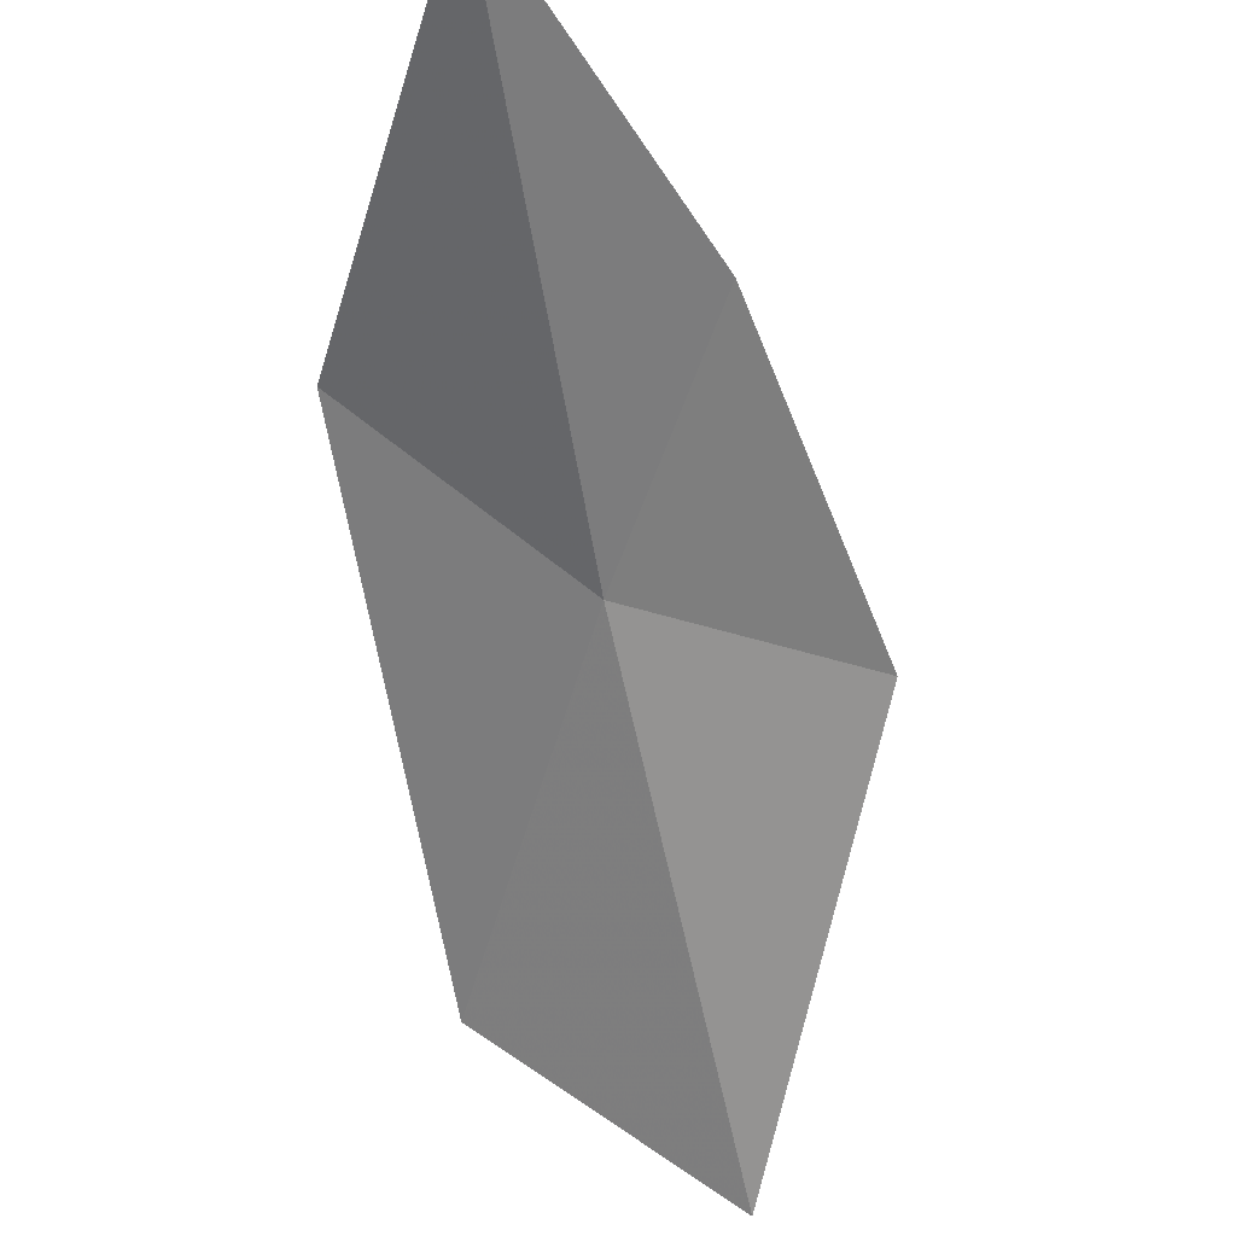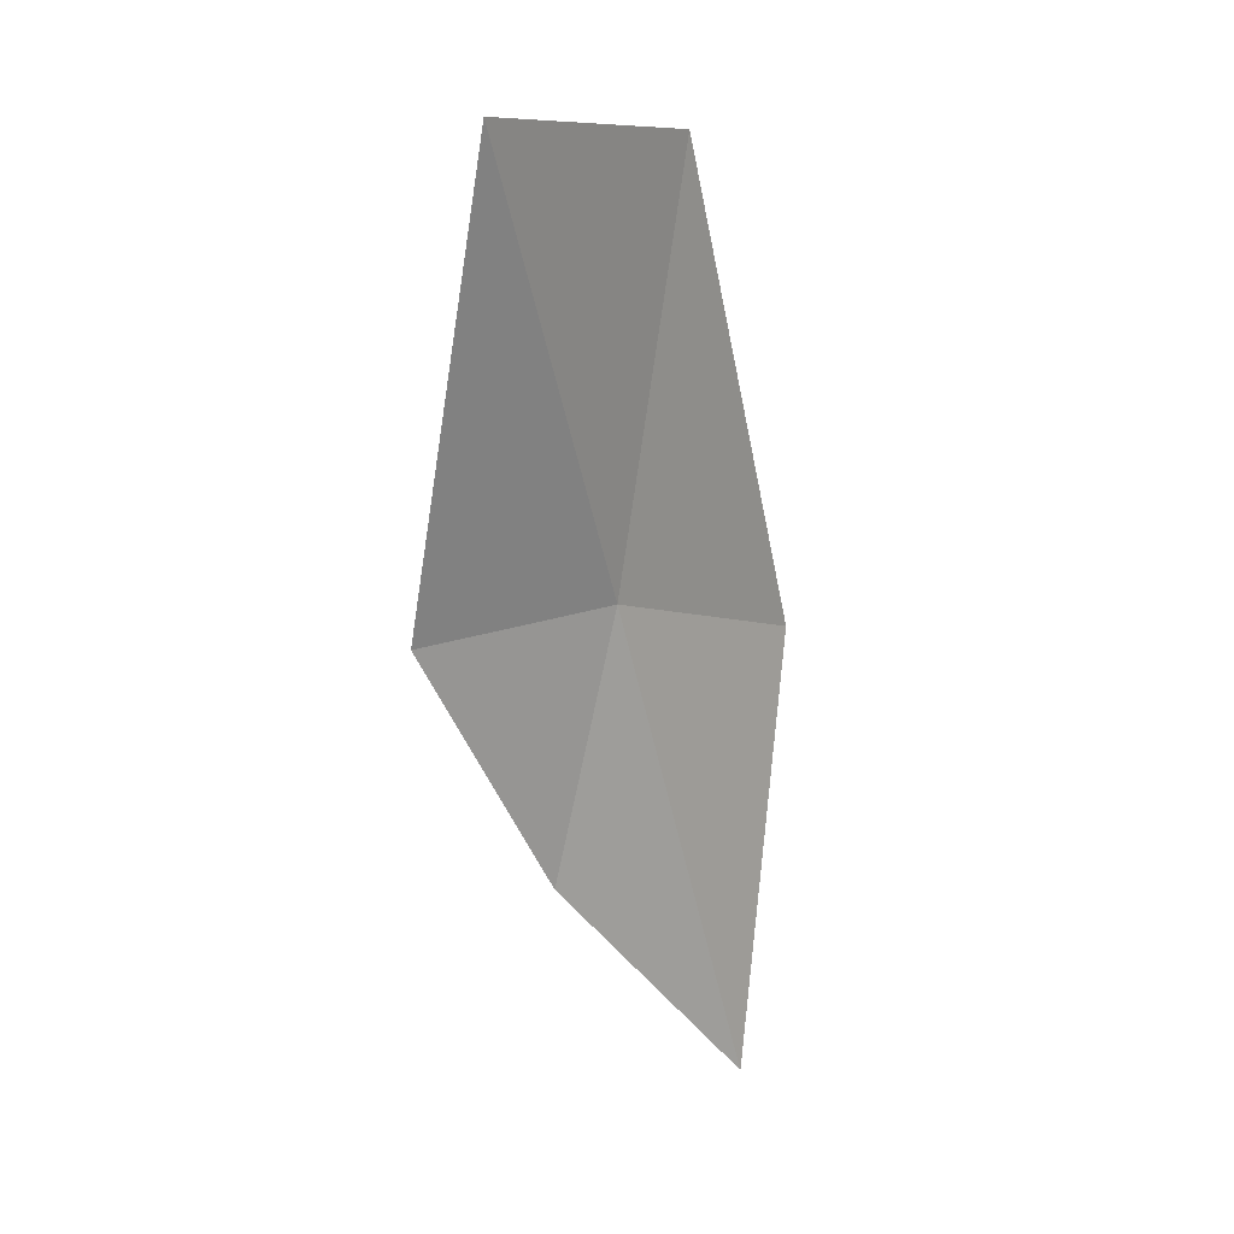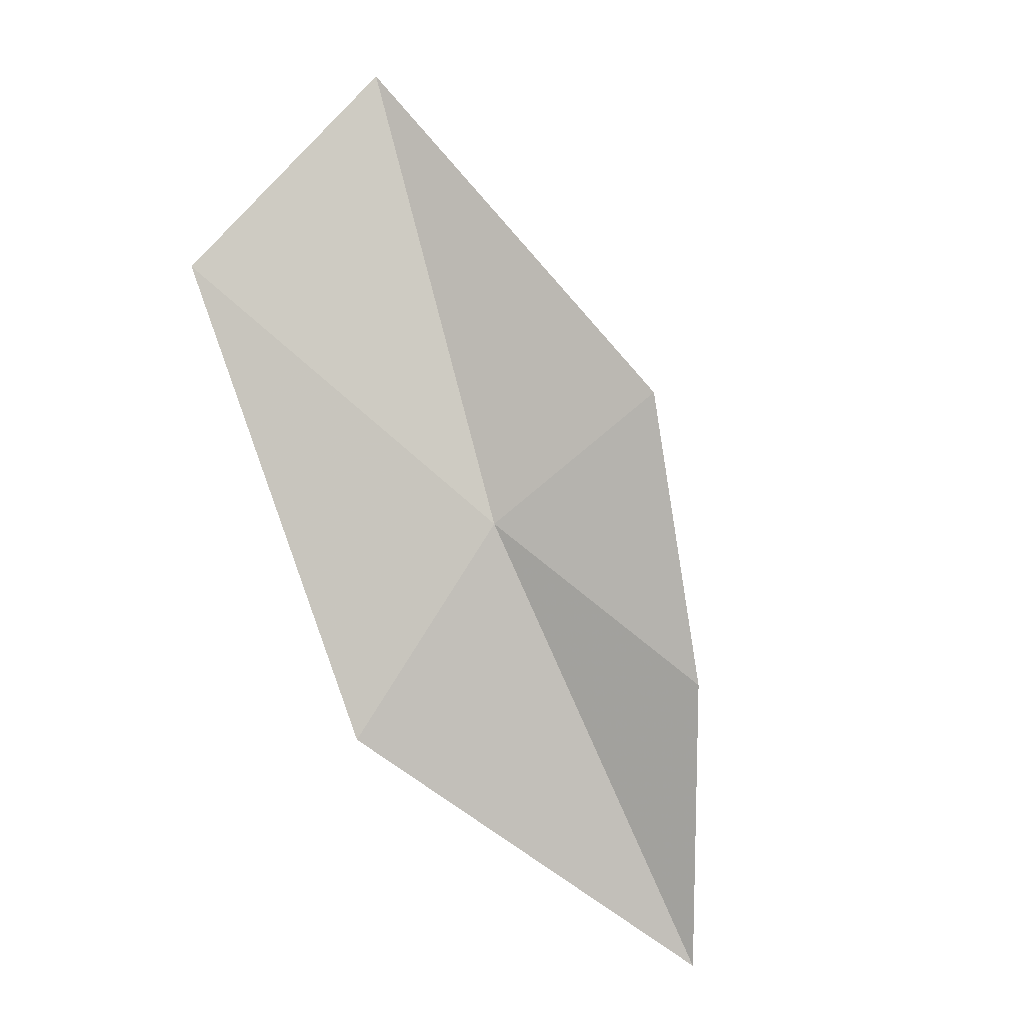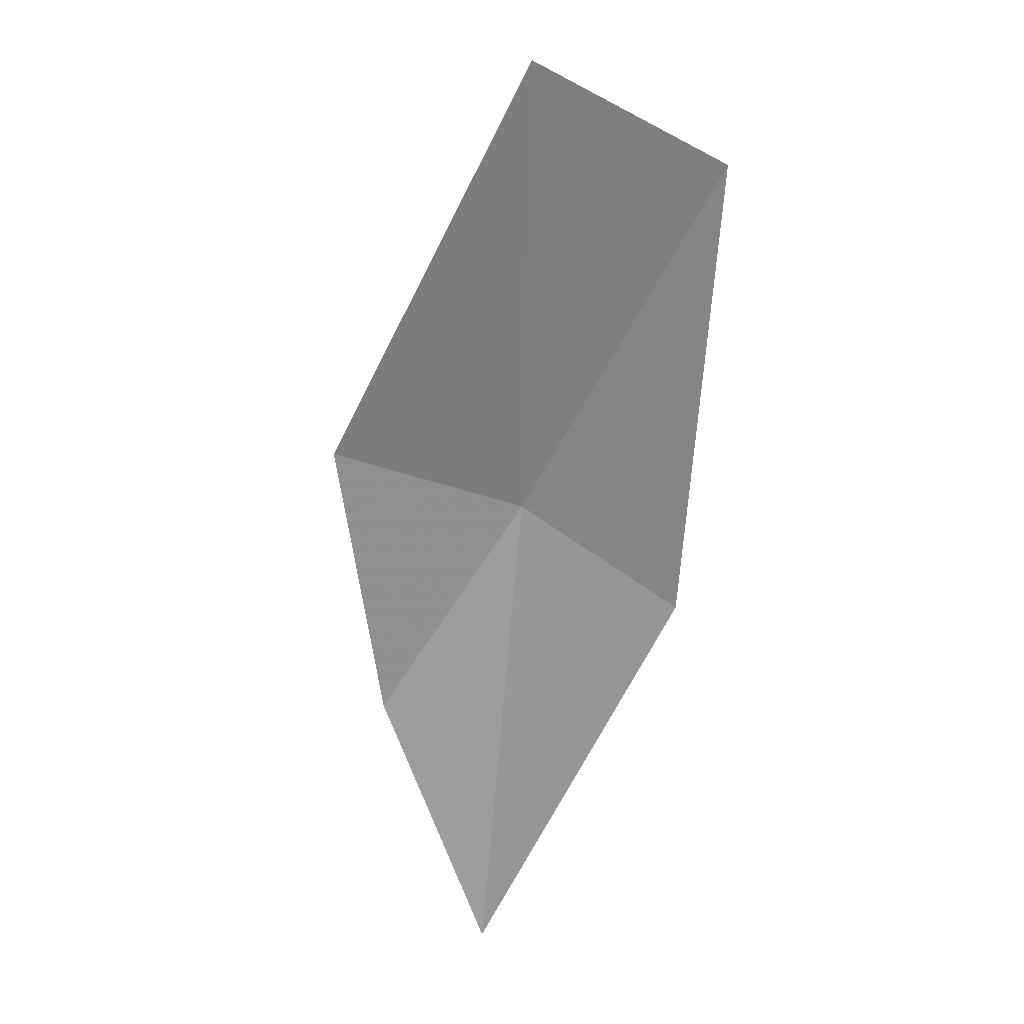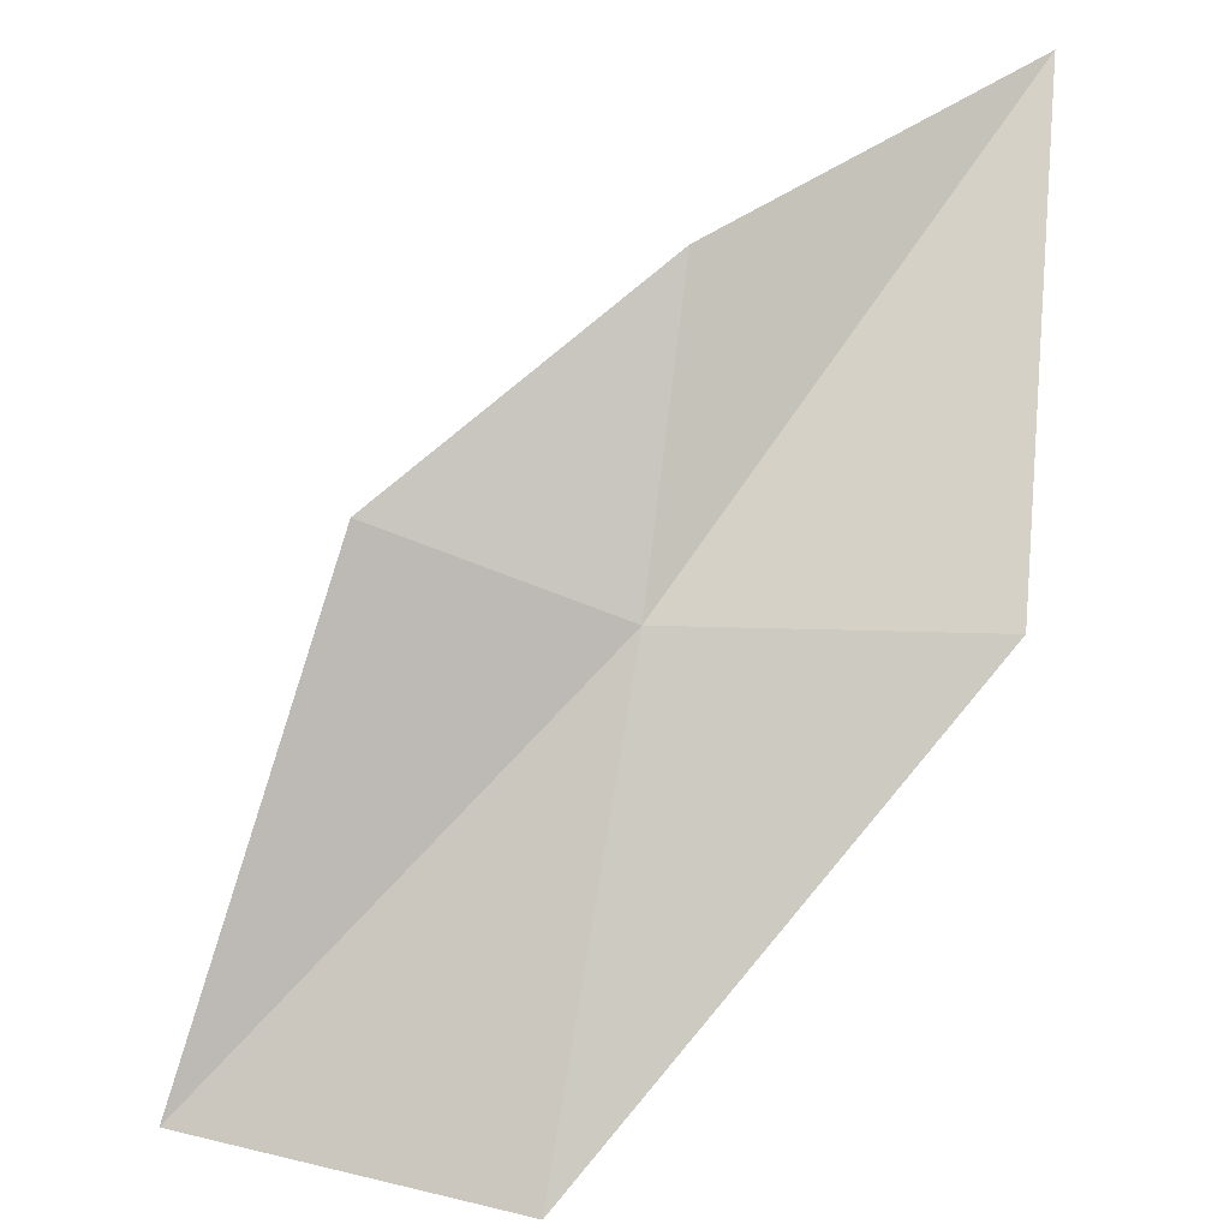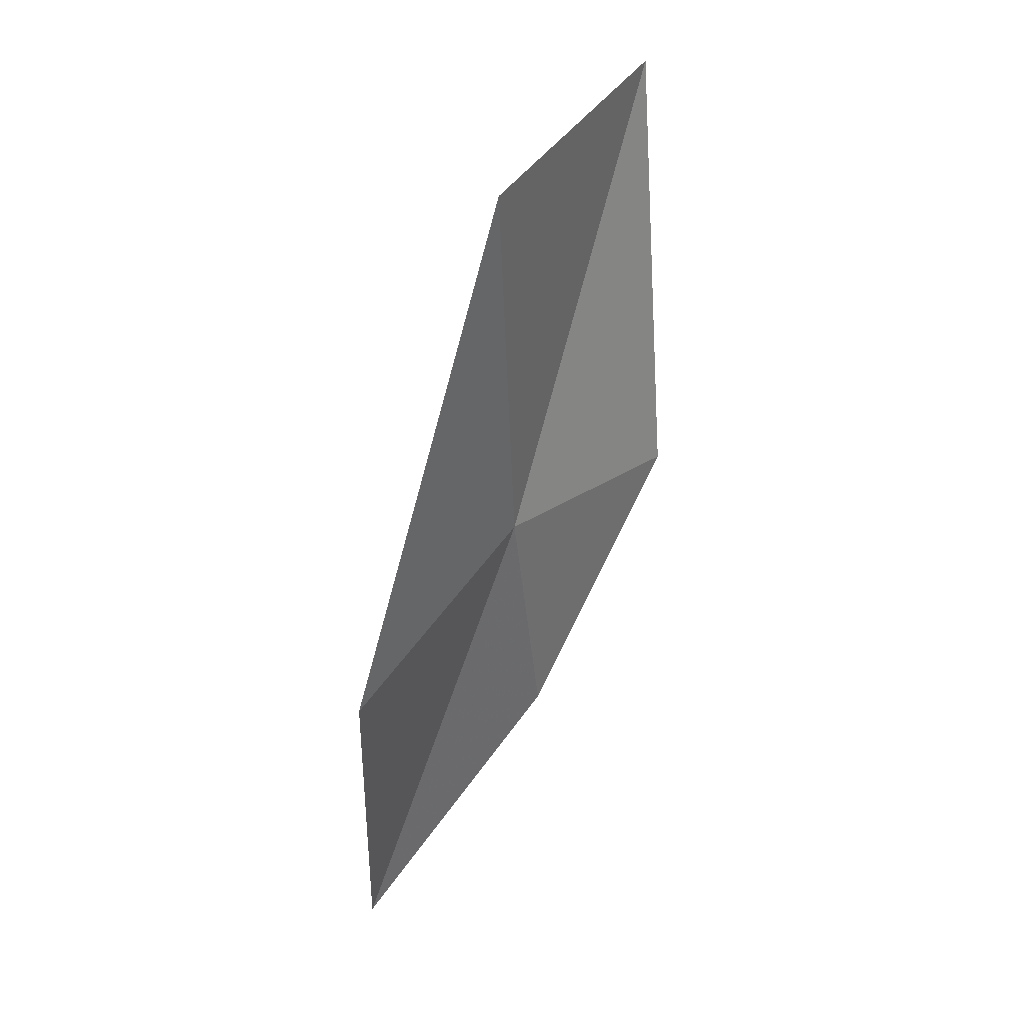
<metadata>
{"format":"obj","ext":"obj","renderer":"f3d","projection":"perspective","resolution":1024,"background":"white","views":[{"elev":76.4,"azim":169.8,"up":"+Z"},{"elev":65.3,"azim":-17.5,"up":"+Y"},{"elev":-27.6,"azim":-138.2,"up":"+Y"},{"elev":59.4,"azim":10.8,"up":"+Y"},{"elev":-47.8,"azim":-46.8,"up":"+Z"},{"elev":-10.2,"azim":154.5,"up":"+Y"}]}
</metadata>
<code>
v 0.5601 -1.287 0.2249
v 0.6061 -1.217 0.1382
v 0.55 -1.161 0.159
v 0.5048 -1.259 0.2342
v 0.5259 -1.333 0.2786
v 0.6115 -1.345 0.2199
v 0.5656 -1.402 0.3233
f 1 2 3
f 1 4 5
f 1 3 4
f 1 6 2
f 1 7 6
f 1 5 7

</code>
